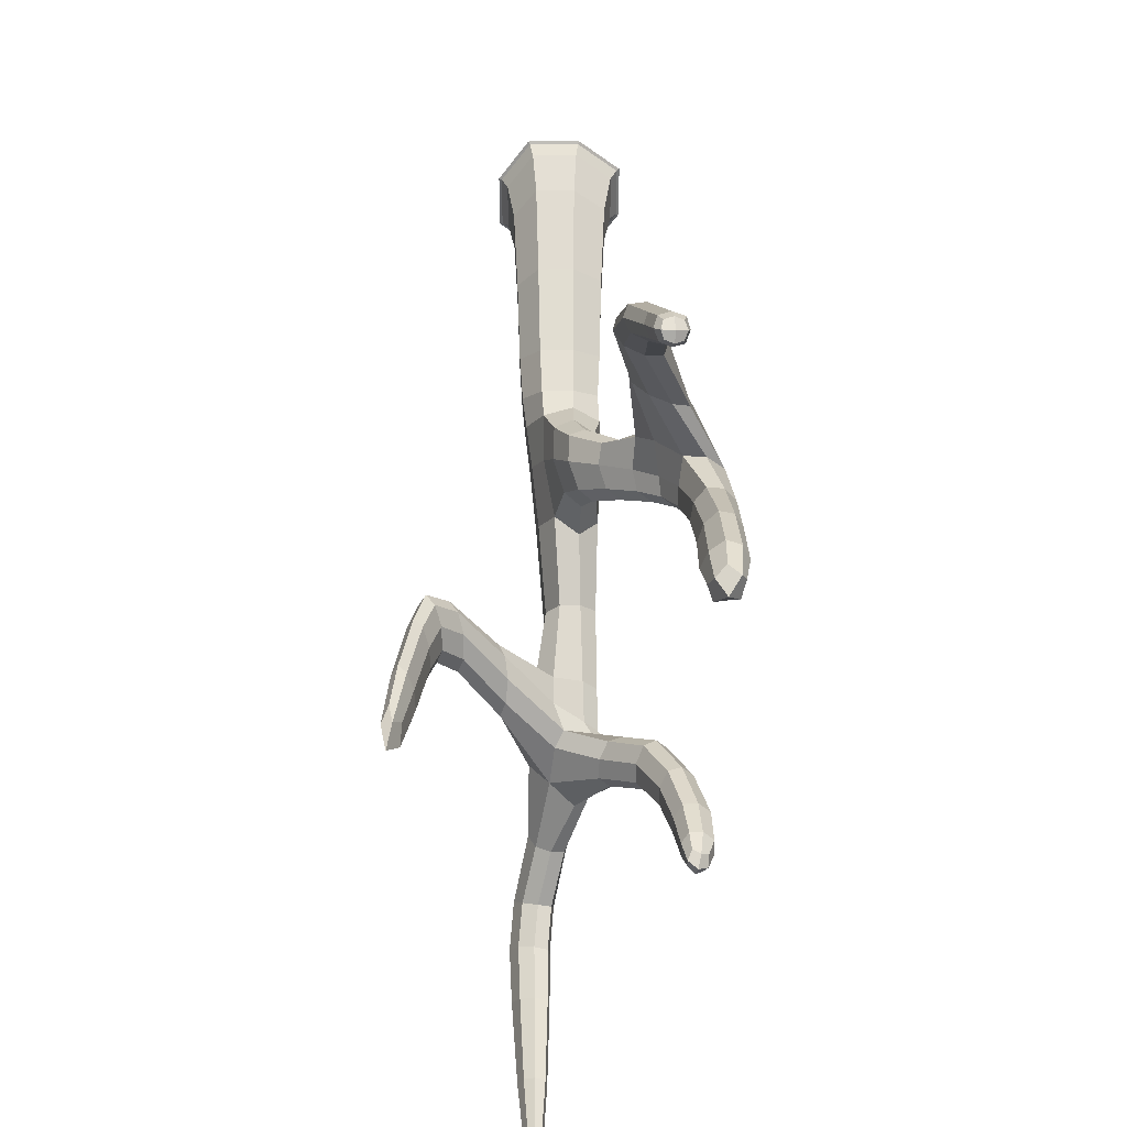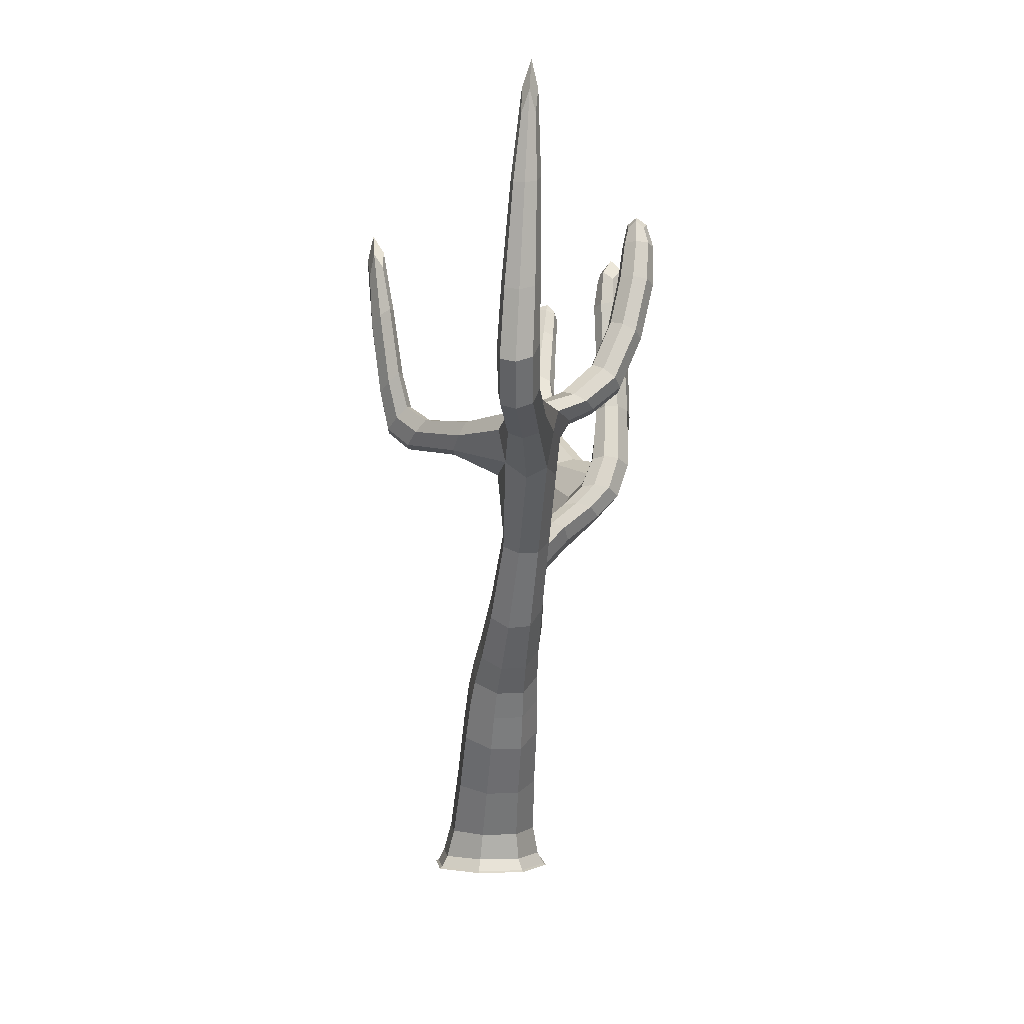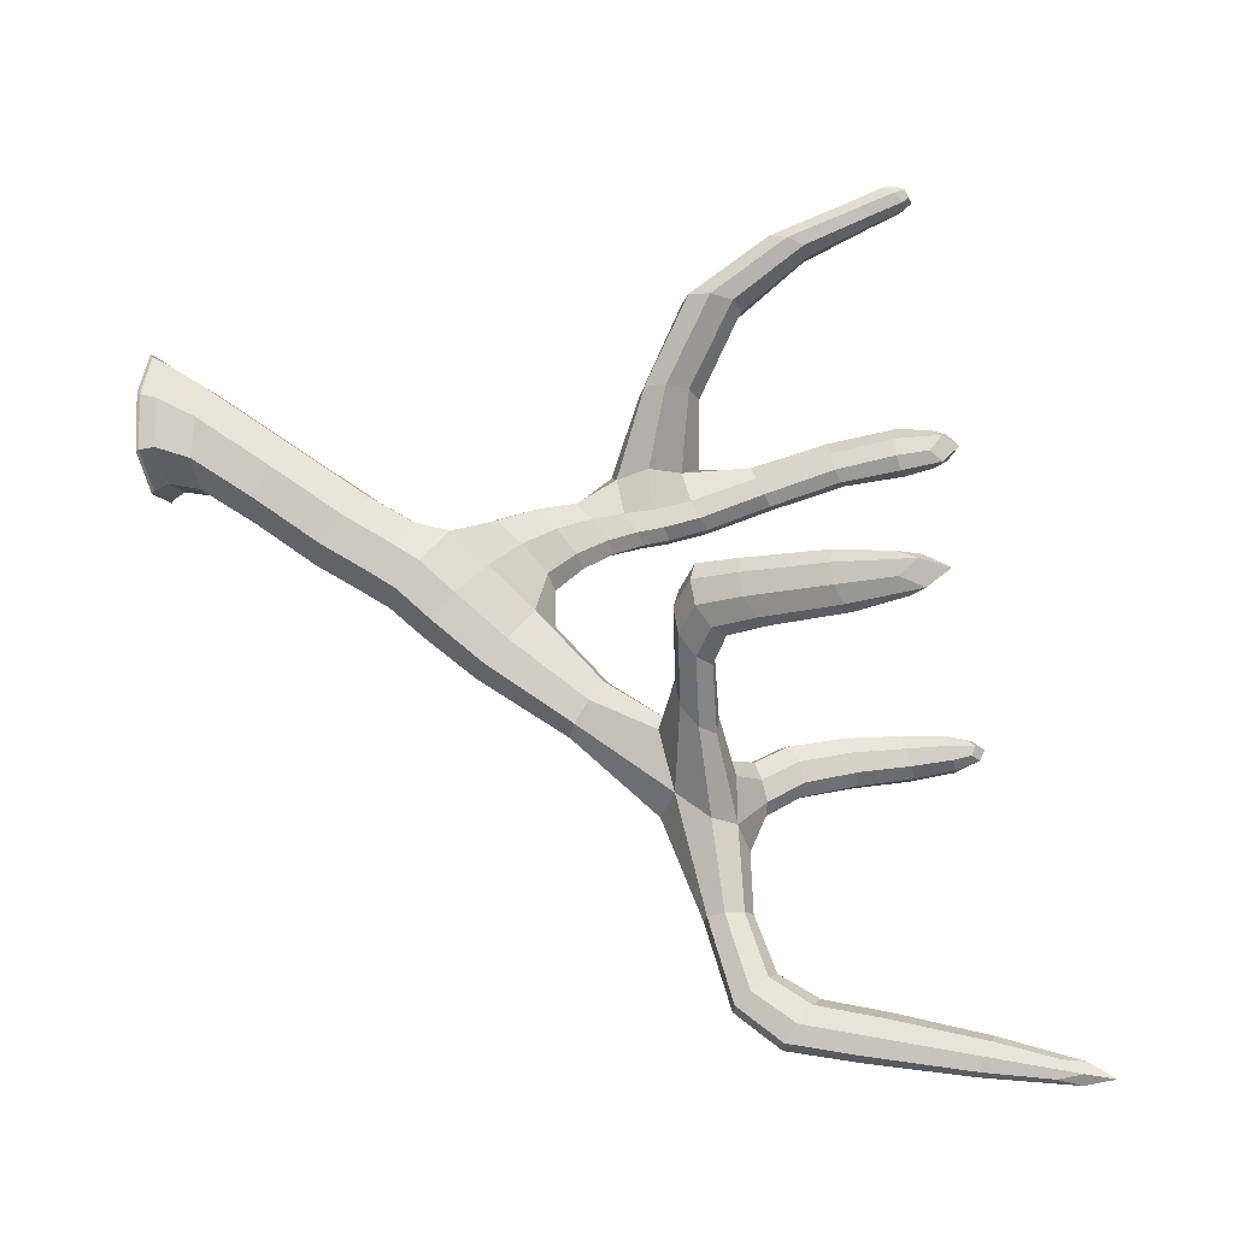
<metadata>
{"format":"obj","ext":"obj","renderer":"f3d","projection":"perspective","resolution":1024,"background":"white","views":[{"elev":34.5,"azim":-179.9,"up":"+Z"},{"elev":1.4,"azim":173.7,"up":"+Y"},{"elev":-7.5,"azim":100.7,"up":"+Z"}]}
</metadata>
<code>
o Willow_Dead_4_Cube.112
v 0.03301 0.5443 -0.4486
v -0.1316 0.6014 -0.383
v -0.0528 0.7121 -0.2595
v 0.1118 0.6549 -0.3252
v -0.005031 -0.06027 0.04788
v -0.08659 1.542 -0.9641
v 0.1695 -0.02725 0.1052
v -0.06232 -0.0273 0.2224
v -0.1796 -0.027 -0.009401
v 0.05224 -0.02694 -0.1267
v 0.06212 -0.07234 -0.1567
v -0.2097 -0.07234 -0.01928
v -0.07218 -0.07234 0.2525
v 0.1996 -0.07234 0.115
v -0.3958 2.21 -0.9603
v 0.0902 1.609 -1.375
v 0.1969 1.557 -0.876
v -0.124 1.546 -1.065
v -0.361 2.194 -0.8915
v -0.4593 2.193 -0.9333
v -0.1189 0.7979 -0.527
v 0.08036 0.8418 -0.471
v 0.02086 0.7353 -0.5896
v -0.3076 1.342 -0.1862
v -0.4068 2.295 -0.9021
v -0.4618 2.234 0.001544
v -0.5071 2.057 0.0496
v -0.4159 2.049 0.02325
v -0.5047 2.072 -0.0473
v -0.4134 2.064 -0.07366
v -0.141 0.9854 -0.3776
v -0.07706 1.1 -0.453
v -0.05314 0.9062 -0.2519
v 0.0108 1.021 -0.3272
v -0.2674 1.309 0.1453
v -0.3583 1.384 -0.2704
v -0.451 1.34 -0.2348
v -0.1291 1.195 -0.2387
v -0.1925 1.128 -0.1895
v -0.1955 1.247 -0.3331
v -0.2589 1.18 -0.284
v 0.1321 0.3028 -0.09664
v -0.05319 0.3352 -0.01705
v -0.1454 0.273 -0.1727
v 0.03986 0.2406 -0.2523
v -0.5041 1.658 -0.1344
v -0.4146 1.676 -0.1692
v -0.4856 1.62 -0.05123
v -0.396 1.638 -0.08611
v -0.3479 2.046 0.7024
v -0.3365 1.477 0.1446
v -0.2193 1.398 0.1706
v -0.3846 1.389 0.1193
v -0.3068 2.101 0.732
v -0.2996 2.022 0.7441
v -0.2998 2.093 0.6789
v -0.2516 2.069 0.7207
v -0.1821 1.762 0.5832
v -0.2482 1.819 0.5435
v -0.248 1.683 0.5881
v -0.3141 1.741 0.5484
v -0.4245 2.177 -0.8645
v -0.1179 1.194 -0.826
v 0.03438 1.219 -0.779
v -0.008248 1.157 -0.8827
v -0.07531 1.256 -0.7223
v 0.0805 2.289 -1.813
v 0.01718 1.679 -1.378
v -0.03485 1.611 -1.401
v 0.03817 1.542 -1.397
v 0.06125 2.651 -1.816
v 0.1158 2.309 -1.757
v 0.02543 2.313 -1.76
v 0.06069 2.332 -1.704
v 0.0689 1.868 -1.607
v 0.02049 1.821 -1.681
v 0.1483 1.812 -1.671
v 0.0999 1.766 -1.745
v -0.1654 1.691 -1.099
v -0.3758 1.874 -0.8728
v -0.4115 1.882 -0.9673
v -0.3078 1.922 -0.9112
v 0.3596 1.604 -0.4738
v 0.1983 1.491 -0.7439
v 0.1543 1.605 -0.8438
v 0.1557 1.54 -0.7117
v 0.4698 1.946 -0.4759
v 0.3393 1.657 -0.6018
v 0.4121 1.569 -0.5019
v 0.3918 1.622 -0.6299
v 0.4661 2.263 -0.498
v 0.4465 1.98 -0.5843
v 0.4223 1.965 -0.4534
v 0.399 2 -0.5618
v -0.2041 1.636 -0.9479
v -0.2366 1.643 -1.049
v -0.1328 1.684 -0.998
v -0.3435 1.929 -1.006
v 0.0458 -0.06329 -0.107
v 0.1147 0.5845 -0.4027
v 0.02826 0.6389 -0.5056
v -0.1081 -0.07234 -0.156
v -0.1599 -0.06329 -0.002952
v -0.125 0.6935 -0.438
v -0.2089 -0.07234 0.151
v -0.05586 -0.06329 0.2028
v -0.05279 0.7963 -0.2727
v 0.09807 -0.07234 0.2517
v 0.1499 -0.06329 0.09871
v 0.09889 0.7412 -0.3794
v 0.1688 -0.02708 -0.04011
v -0.0762 0.2414 -0.2516
v -0.1453 0.312 -0.07475
v 0.06219 0.3348 -0.01815
v 0.1465 0.08385 0.05025
v -0.05557 0.09187 0.1489
v -0.1574 0.0767 -0.04575
v 0.04467 0.06867 -0.1444
v -0.09296 -0.02689 -0.1259
v -0.1789 -0.02716 0.1358
v 0.08295 -0.02735 0.2218
v 0.1988 -0.07234 -0.05523
v 0.05919 -0.06703 -0.1478
v -0.2007 -0.06704 -0.01634
v -0.06925 -0.06711 0.2436
v 0.1907 -0.0671 0.1121
v -0.05623 1.66 -1.205
v -0.1527 1.604 -1.084
v -0.117 1.593 -0.9832
v 0.004359 1.631 -0.9958
v -0.1292 1.541 -1
v 0.04116 0.9295 -0.3892
v 0.08562 1.572 -1.115
v -0.06564 0.7408 -0.5874
v -0.1427 0.8863 -0.4448
v -0.01027 1.254 -0.7236
v 0.0873 0.7721 -0.5465
v -0.07421 1.16 -0.8791
v -0.1158 0.9521 -0.6547
v 0.0582 0.99 -0.6031
v 0.009228 0.8895 -0.7116
v -0.07119 1.102 -0.5573
v -0.4361 2.206 -0.9642
v -0.1325 1.699 -1.061
v -0.3626 2.207 -0.9324
v -0.2079 1.669 -1.099
v -0.399 2.281 -0.9334
v -0.377 2.27 -0.8913
v -0.4383 2.269 -0.9181
v -0.4162 2.258 -0.876
v -0.4253 2.185 0.03042
v -0.4244 2.186 -0.04921
v -0.4984 2.194 0.04551
v -0.4975 2.195 -0.03412
v -0.413 1.856 -0.01669
v -0.4149 1.887 -0.1032
v -0.4991 1.855 0.01647
v -0.501 1.886 -0.07004
v -0.4612 2.049 0.06067
v -0.5296 2.067 0.007717
v -0.3927 2.055 -0.03182
v -0.4575 2.072 -0.08469
v -0.2307 1.272 -0.2073
v -0.2807 1.223 -0.09352
v -0.2899 1.317 -0.2945
v -0.1243 1.063 -0.4465
v -0.2475 1.138 -0.2253
v -0.02388 1.088 -0.4092
v -0.433 1.619 -0.04732
v -0.1383 1.148 -0.1896
v -0.3146 1.374 -0.2383
v -0.4124 1.372 -0.2726
v -0.5204 1.635 -0.08464
v -0.3731 1.265 -0.2547
v -0.2379 1.226 -0.3313
v -0.1198 0.9164 -0.2962
v -0.1523 1.237 -0.2991
v 0.007531 0.9444 -0.2579
v -0.03715 1.111 -0.279
v -0.08825 1.023 -0.2174
v -0.1121 1.174 -0.386
v -0.1632 1.086 -0.3243
v 0.1327 0.2634 -0.1941
v -0.07017 0.546 -0.4473
v -0.1322 0.6702 -0.3043
v 0.04807 0.712 -0.262
v 0.122 0.5273 -0.2502
v -0.05299 0.5821 -0.1838
v -0.1385 0.4763 -0.3114
v 0.03644 0.4215 -0.3778
v -0.2912 1.334 -0.066
v -0.3861 1.662 -0.1369
v -0.4608 1.676 -0.172
v -0.4498 1.331 -0.1174
v -0.4941 1.454 -0.202
v -0.4 1.489 -0.2367
v -0.4401 1.458 -0.04477
v -0.3619 1.448 -0.1532
v -0.2305 1.444 0.4111
v -0.1602 1.539 0.4212
v -0.3184 1.522 0.3747
v -0.248 1.617 0.3847
v -0.2118 1.335 0.1642
v -0.3403 1.326 0.1262
v -0.3875 1.454 0.1252
v -0.2681 1.458 0.1642
v -0.305 2.065 0.7529
v -0.2689 2.099 0.7333
v -0.3412 2.081 0.7203
v -0.3051 2.115 0.7008
v -0.3375 2.021 0.7297
v -0.2954 1.795 0.5355
v -0.2619 2.04 0.7423
v -0.201 1.809 0.5626
v -0.2998 1.692 0.5699
v -0.3343 2.076 0.6796
v -0.1962 1.709 0.595
v -0.2653 2.093 0.6945
v -0.2306 1.97 0.6764
v -0.2834 2.004 0.6364
v -0.2832 1.914 0.6933
v -0.3359 1.948 0.6533
v -0.1236 1.234 -0.7611
v 0.04095 1.179 -0.8462
v 0.007295 1.543 -0.8901
v -0.08706 1.567 -1.189
v -0.1219 1.424 -0.9824
v 0.06303 1.422 -0.8691
v -0.006843 1.415 -1.109
v -0.08269 1.443 -0.8804
v 0.05788 1.748 -1.539
v 0.136 1.684 -1.584
v 0.008915 1.692 -1.599
v 0.08701 1.628 -1.644
v 0.08395 1.559 -1.385
v 0.06519 1.66 -1.372
v -0.02558 1.663 -1.39
v -0.01286 1.559 -1.405
v 0.05863 2.571 -1.769
v 0.08805 2.565 -1.801
v 0.03912 2.566 -1.801
v 0.06853 2.56 -1.833
v 0.04307 2.296 -1.801
v 0.1455 1.776 -1.724
v 0.1192 1.851 -1.622
v 0.03037 2.329 -1.718
v 0.04658 1.782 -1.732
v 0.113 2.293 -1.798
v 0.09596 2.325 -1.717
v 0.02635 1.859 -1.627
v 0.06494 2.057 -1.642
v 0.01946 2.021 -1.713
v 0.138 2.014 -1.706
v 0.09251 1.978 -1.777
v -0.3325 1.896 -0.8683
v -0.4578 2.18 -0.8919
v -0.4111 1.865 -0.9105
v -0.384 2.181 -0.861
v -0.4162 2.049 -0.8645
v -0.4552 2.064 -0.9492
v -0.3432 2.075 -0.8992
v -0.3822 2.091 -0.9839
v 0.2786 1.612 -0.6698
v 0.3302 1.571 -0.6999
v 0.2945 1.553 -0.5369
v 0.3461 1.512 -0.5669
v 0.1728 1.602 -0.893
v 0.2106 1.507 -0.8178
v 0.175 1.504 -0.6949
v 0.1467 1.579 -0.7695
v 0.3687 1.775 -0.5843
v 0.4183 1.746 -0.6101
v 0.3894 1.73 -0.465
v 0.4391 1.701 -0.4908
v 0.3874 1.577 -0.4562
v 0.34 1.636 -0.5304
v 0.3569 1.657 -0.6483
v 0.4186 1.582 -0.5725
v 0.4313 2.204 -0.5334
v 0.4659 2.196 -0.5484
v 0.4505 2.185 -0.4581
v 0.4851 2.177 -0.4731
v 0.4735 1.956 -0.5353
v 0.4484 1.95 -0.438
v 0.4135 2.001 -0.6006
v 0.4023 1.985 -0.5015
v -0.2394 1.627 -0.9861
v -0.1591 1.659 -0.9474
v -0.386 1.908 -1.01
v -0.3091 1.937 -0.9681
v -0.3047 1.715 -0.8978
v -0.3361 1.717 -0.9972
v -0.242 1.777 -0.9399
v -0.2734 1.778 -1.039
v 0.1468 -0.06564 -0.02892
v 0.1034 0.6754 -0.4591
v -0.08183 -0.06563 -0.1039
v -0.06753 0.6416 -0.5037
v 0.07176 -0.06564 0.1997
v 0.04197 0.8181 -0.2888
v -0.1569 -0.06564 0.1247
v -0.1368 0.777 -0.3365
v 0.1462 0.0742 -0.07178
v -0.08189 0.06894 -0.1438
v -0.157 0.08624 0.07626
v 0.07091 0.09171 0.1483
v -0.1036 -0.06701 -0.147
v -0.2 -0.06708 0.1465
v 0.09357 -0.06713 0.2428
v 0.1899 -0.06706 -0.05073
v 0.02092 1.637 -1.131
v -0.1016 1.633 -1.191
v -0.1573 1.592 -1.02
v -0.02382 1.6 -0.9509
v -0.1306 1.026 -0.5645
v 0.006517 1.059 -0.5182
v 0.06648 0.9236 -0.6728
v -0.06703 0.8961 -0.709
v -0.4399 2.241 -0.8937
v -0.3907 2.241 -0.8728
v -0.4258 2.258 -0.9408
v -0.3768 2.259 -0.9194
v -0.5143 2.163 0.008067
v -0.4597 2.16 -0.0614
v -0.4617 2.153 0.05245
v -0.4087 2.151 -0.01706
v -0.5236 1.871 -0.01875
v -0.4564 1.894 -0.108
v -0.4536 1.847 0.02177
v -0.3944 1.872 -0.06849
v -0.3749 1.242 -0.1491
v -0.2385 1.247 -0.1062
v -0.341 1.302 -0.2953
v -0.2449 1.308 -0.262
v -0.15 1.146 -0.3813
v -0.1449 1.032 -0.256
v -0.06825 1.164 -0.3485
v -0.03756 1.051 -0.2209
v 0.1237 0.4603 -0.3301
v -0.07318 0.423 -0.377
v -0.1388 0.5425 -0.2305
v 0.05513 0.5816 -0.1856
v -0.3737 1.418 -0.06713
v -0.3616 1.478 -0.2045
v -0.4524 1.481 -0.2393
v -0.4992 1.422 -0.1106
v -0.2946 1.458 0.3908
v -0.1708 1.473 0.4249
v -0.1891 1.601 0.4059
v -0.3026 1.59 0.3702
v -0.3311 2.055 0.737
v -0.2761 2.069 0.7464
v -0.2777 2.107 0.7092
v -0.3298 2.094 0.6989
v -0.3245 1.916 0.6781
v -0.321 1.985 0.6343
v -0.2419 1.934 0.6943
v -0.2457 2.001 0.6527
v -0.1273 1.435 -0.9175
v 0.05557 1.466 -1.044
v 0.008855 1.462 -0.8506
v -0.07574 1.448 -1.107
v 0.1077 1.73 -1.547
v 0.01538 1.736 -1.557
v 0.1325 1.641 -1.624
v 0.03421 1.646 -1.637
v 0.08143 2.506 -1.764
v 0.04057 2.508 -1.764
v 0.09119 2.491 -1.816
v 0.04841 2.493 -1.817
v 0.0432 1.991 -1.763
v 0.1349 1.986 -1.757
v 0.1114 2.044 -1.657
v 0.02535 2.05 -1.661
v -0.4282 2.082 -0.9879
v -0.4542 2.05 -0.8979
v -0.3446 2.09 -0.9501
v -0.3697 2.058 -0.8608
v 0.2771 1.588 -0.5955
v 0.297 1.611 -0.7184
v 0.3544 1.527 -0.6406
v 0.3209 1.522 -0.519
v 0.3701 1.756 -0.5178
v 0.3848 1.776 -0.6274
v 0.4446 1.713 -0.5565
v 0.416 1.707 -0.4485
v 0.4276 2.141 -0.4954
v 0.4368 2.151 -0.5651
v 0.4795 2.125 -0.5188
v 0.4642 2.119 -0.4499
v -0.2428 1.792 -1
v -0.3118 1.749 -1.043
v -0.2647 1.746 -0.8938
v -0.3368 1.7 -0.9373
f 1 100 339 190
f 1 190 340 184
f 1 184 298 101
f 1 101 296 100
f 2 184 340 189
f 2 189 341 185
f 2 185 302 104
f 2 104 298 184
f 3 185 341 188
f 3 188 342 186
f 3 186 300 107
f 3 107 302 185
f 4 186 342 187
f 4 187 339 100
f 4 100 296 110
f 4 110 300 186
f 5 103 297 99
f 5 99 295 109
f 5 109 299 106
f 5 106 301 103
f 6 230 361 225
f 6 225 314 129
f 6 129 313 131
f 6 131 359 230
f 7 121 309 126
f 7 126 310 111
f 7 111 303 115
f 7 115 306 121
f 8 120 308 125
f 8 125 309 121
f 8 121 306 116
f 8 116 305 120
f 9 119 307 124
f 9 124 308 120
f 9 120 305 117
f 9 117 304 119
f 10 111 310 123
f 10 123 307 119
f 10 119 304 118
f 10 118 303 111
f 11 122 295 99
f 11 99 297 102
f 11 102 307 123
f 11 123 310 122
f 12 102 297 103
f 12 103 301 105
f 12 105 308 124
f 12 124 307 102
f 13 105 301 106
f 13 106 299 108
f 13 108 309 125
f 13 125 308 105
f 14 108 299 109
f 14 109 295 122
f 14 122 310 126
f 14 126 309 108
f 15 262 375 143
f 15 143 321 147
f 15 147 322 145
f 15 145 377 262
f 16 236 311 133
f 16 133 360 235
f 16 235 365 232
f 16 232 363 236
f 17 268 360 133
f 17 133 311 267
f 17 267 380 264
f 17 264 381 268
f 18 227 359 131
f 18 131 313 128
f 18 128 312 226
f 18 226 362 227
f 19 261 377 145
f 19 145 322 148
f 19 148 320 258
f 19 258 378 261
f 20 260 376 256
f 20 256 319 149
f 20 149 321 143
f 20 143 375 260
f 21 104 302 135
f 21 135 315 139
f 21 139 318 134
f 21 134 298 104
f 22 110 296 137
f 22 137 317 140
f 22 140 316 132
f 22 132 300 110
f 23 101 298 134
f 23 134 318 141
f 23 141 317 137
f 23 137 296 101
f 24 171 344 198
f 24 198 343 191
f 24 191 332 163
f 24 163 334 171
f 25 148 322 147
f 25 147 321 149
f 25 149 319 150
f 25 150 320 148
f 26 151 326 152
f 26 152 324 154
f 26 154 323 153
f 26 153 325 151
f 27 159 325 153
f 27 153 323 160
f 27 160 327 157
f 27 157 329 159
f 28 161 326 151
f 28 151 325 159
f 28 159 329 155
f 28 155 330 161
f 29 160 323 154
f 29 154 324 162
f 29 162 328 158
f 29 158 327 160
f 30 162 324 152
f 30 152 326 161
f 30 161 330 156
f 30 156 328 162
f 31 176 336 182
f 31 182 335 166
f 31 166 315 135
f 31 135 302 176
f 32 166 335 181
f 32 181 337 168
f 32 168 316 142
f 32 142 315 166
f 33 178 338 180
f 33 180 336 176
f 33 176 302 107
f 33 107 300 178
f 34 168 337 179
f 34 179 338 178
f 34 178 300 132
f 34 132 316 168
f 35 204 331 164
f 35 164 332 203
f 35 203 348 199
f 35 199 347 204
f 36 172 345 196
f 36 196 344 171
f 36 171 334 165
f 36 165 333 172
f 37 194 346 195
f 37 195 345 172
f 37 172 333 174
f 37 174 331 194
f 38 177 334 163
f 38 163 332 170
f 38 170 338 179
f 38 179 337 177
f 39 170 332 164
f 39 164 331 167
f 39 167 336 180
f 39 180 338 170
f 40 175 333 165
f 40 165 334 177
f 40 177 337 181
f 40 181 335 175
f 41 167 331 174
f 41 174 333 175
f 41 175 335 182
f 41 182 336 167
f 42 114 306 115
f 42 115 303 183
f 42 183 339 187
f 42 187 342 114
f 43 113 305 116
f 43 116 306 114
f 43 114 342 188
f 43 188 341 113
f 44 112 304 117
f 44 117 305 113
f 44 113 341 189
f 44 189 340 112
f 45 183 303 118
f 45 118 304 112
f 45 112 340 190
f 45 190 339 183
f 46 173 327 158
f 46 158 328 193
f 46 193 345 195
f 46 195 346 173
f 47 193 328 156
f 47 156 330 192
f 47 192 344 196
f 47 196 345 193
f 48 169 329 157
f 48 157 327 173
f 48 173 346 197
f 48 197 343 169
f 49 192 330 155
f 49 155 329 169
f 49 169 343 198
f 49 198 344 192
f 50 216 356 222
f 50 222 355 211
f 50 211 351 209
f 50 209 354 216
f 51 206 343 197
f 51 197 346 205
f 51 205 350 202
f 51 202 349 206
f 52 203 332 191
f 52 191 343 206
f 52 206 349 200
f 52 200 348 203
f 53 205 346 194
f 53 194 331 204
f 53 204 347 201
f 53 201 350 205
f 54 208 353 210
f 54 210 354 209
f 54 209 351 207
f 54 207 352 208
f 55 211 355 221
f 55 221 357 213
f 55 213 352 207
f 55 207 351 211
f 56 218 358 220
f 56 220 356 216
f 56 216 354 210
f 56 210 353 218
f 57 213 357 219
f 57 219 358 218
f 57 218 353 208
f 57 208 352 213
f 58 217 348 200
f 58 200 349 214
f 58 214 358 219
f 58 219 357 217
f 59 214 349 202
f 59 202 350 212
f 59 212 356 220
f 59 220 358 214
f 60 215 347 199
f 60 199 348 217
f 60 217 357 221
f 60 221 355 215
f 61 212 350 201
f 61 201 347 215
f 61 215 355 222
f 61 222 356 212
f 62 259 378 258
f 62 258 320 150
f 62 150 319 256
f 62 256 376 259
f 63 139 315 223
f 63 223 359 227
f 63 227 362 138
f 63 138 318 139
f 64 140 317 224
f 64 224 360 228
f 64 228 361 136
f 64 136 316 140
f 65 141 318 138
f 65 138 362 229
f 65 229 360 224
f 65 224 317 141
f 66 142 316 136
f 66 136 361 230
f 66 230 359 223
f 66 223 315 142
f 67 248 372 254
f 67 254 371 243
f 67 243 370 242
f 67 242 369 248
f 68 237 312 127
f 68 127 311 236
f 68 236 363 231
f 68 231 364 237
f 69 238 362 226
f 69 226 312 237
f 69 237 364 233
f 69 233 366 238
f 70 235 360 229
f 70 229 362 238
f 70 238 366 234
f 70 234 365 235
f 71 242 370 241
f 71 241 368 239
f 71 239 367 240
f 71 240 369 242
f 72 249 373 253
f 72 253 372 248
f 72 248 369 240
f 72 240 367 249
f 73 243 371 252
f 73 252 374 246
f 73 246 368 241
f 73 241 370 243
f 74 246 374 251
f 74 251 373 249
f 74 249 367 239
f 74 239 368 246
f 75 250 364 231
f 75 231 363 245
f 75 245 373 251
f 75 251 374 250
f 76 247 366 233
f 76 233 364 250
f 76 250 374 252
f 76 252 371 247
f 77 245 363 232
f 77 232 365 244
f 77 244 372 253
f 77 253 373 245
f 78 244 365 234
f 78 234 366 247
f 78 247 371 254
f 78 254 372 244
f 79 127 312 146
f 79 146 392 294
f 79 294 391 144
f 79 144 311 127
f 80 291 393 255
f 80 255 378 259
f 80 259 376 257
f 80 257 394 291
f 81 292 394 257
f 81 257 376 260
f 81 260 375 289
f 81 289 392 292
f 82 293 391 290
f 82 290 377 261
f 82 261 378 255
f 82 255 393 293
f 83 276 379 265
f 83 265 382 275
f 83 275 386 273
f 83 273 383 276
f 84 269 361 228
f 84 228 360 268
f 84 268 381 266
f 84 266 382 269
f 85 267 311 130
f 85 130 314 270
f 85 270 379 263
f 85 263 380 267
f 86 270 314 225
f 86 225 361 269
f 86 269 382 265
f 86 265 379 270
f 87 284 386 274
f 87 274 385 283
f 87 283 389 282
f 87 282 390 284
f 88 277 380 263
f 88 263 379 276
f 88 276 383 271
f 88 271 384 277
f 89 275 382 266
f 89 266 381 278
f 89 278 385 274
f 89 274 386 275
f 90 278 381 264
f 90 264 380 277
f 90 277 384 272
f 90 272 385 278
f 91 282 389 280
f 91 280 388 279
f 91 279 387 281
f 91 281 390 282
f 92 283 385 272
f 92 272 384 285
f 92 285 388 280
f 92 280 389 283
f 93 286 383 273
f 93 273 386 284
f 93 284 390 281
f 93 281 387 286
f 94 285 384 271
f 94 271 383 286
f 94 286 387 279
f 94 279 388 285
f 95 129 314 288
f 95 288 393 291
f 95 291 394 287
f 95 287 313 129
f 96 128 313 287
f 96 287 394 292
f 96 292 392 146
f 96 146 312 128
f 97 130 311 144
f 97 144 391 293
f 97 293 393 288
f 97 288 314 130
f 98 294 392 289
f 98 289 375 262
f 98 262 377 290
f 98 290 391 294

</code>
